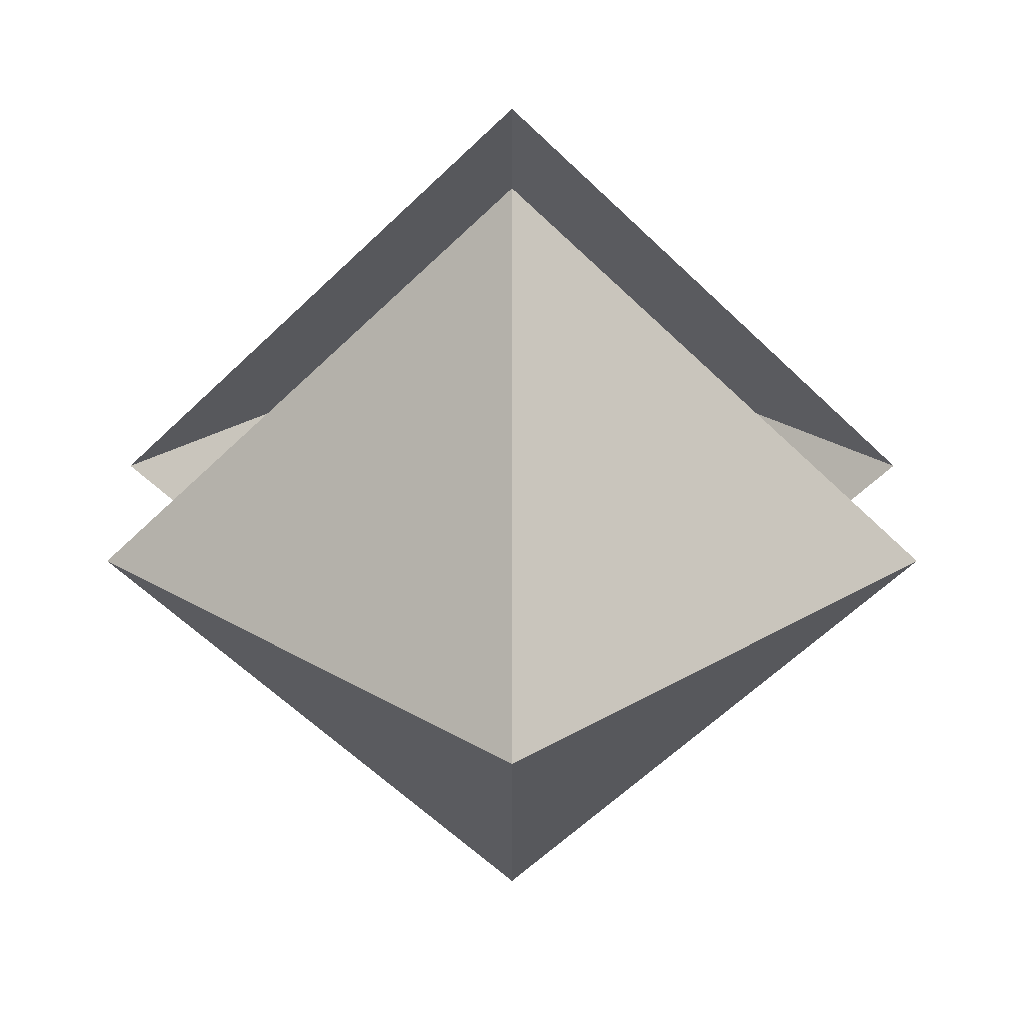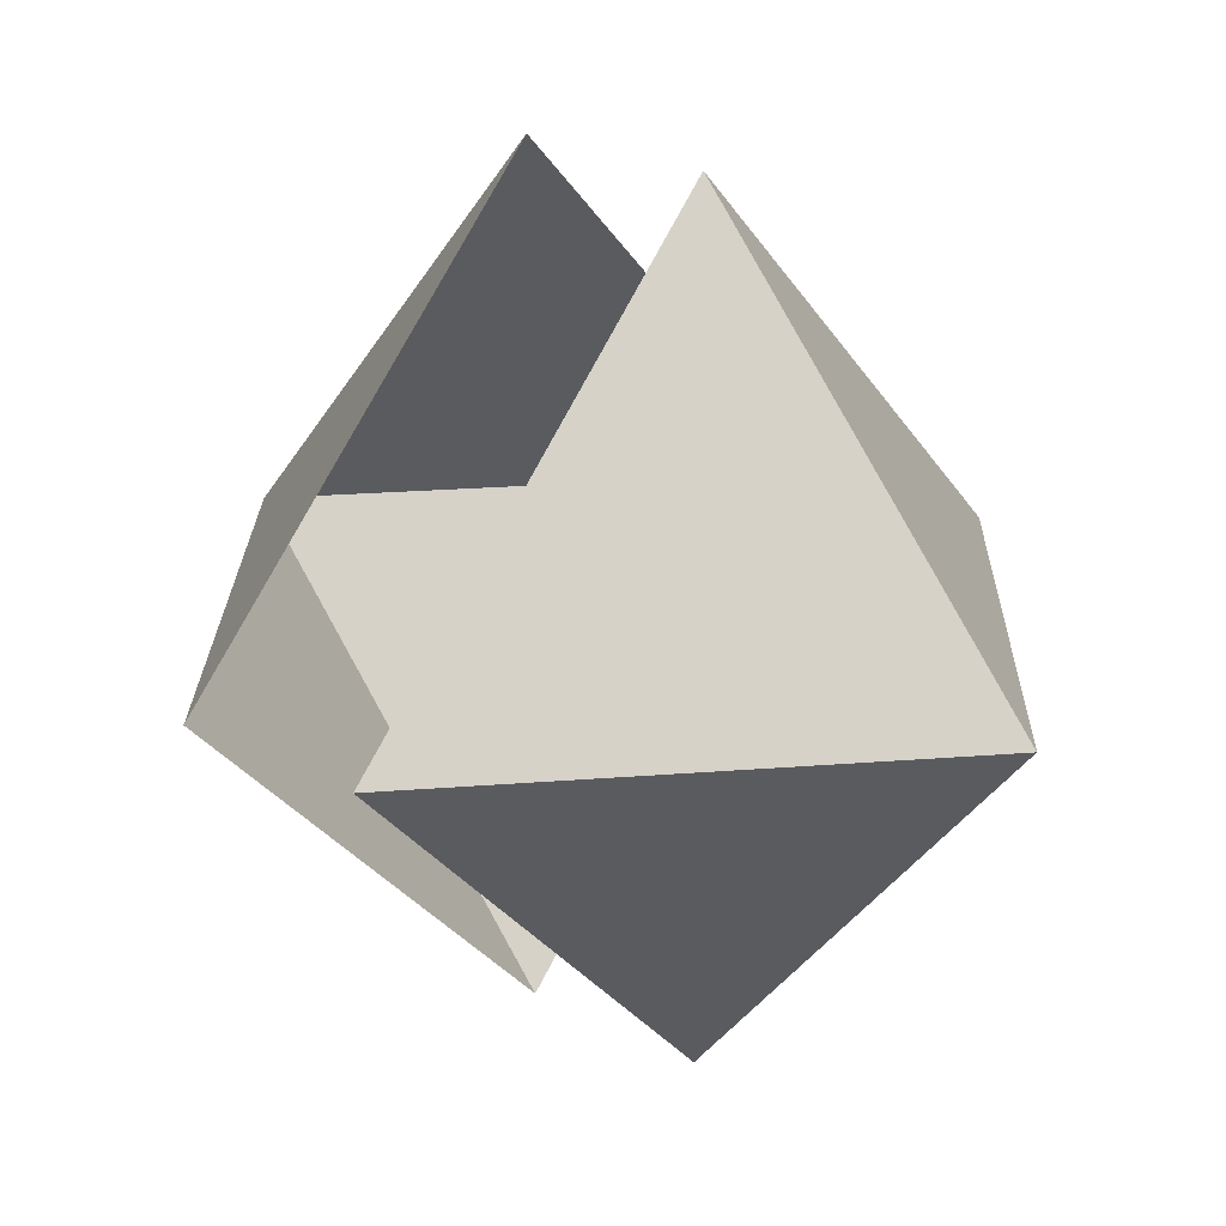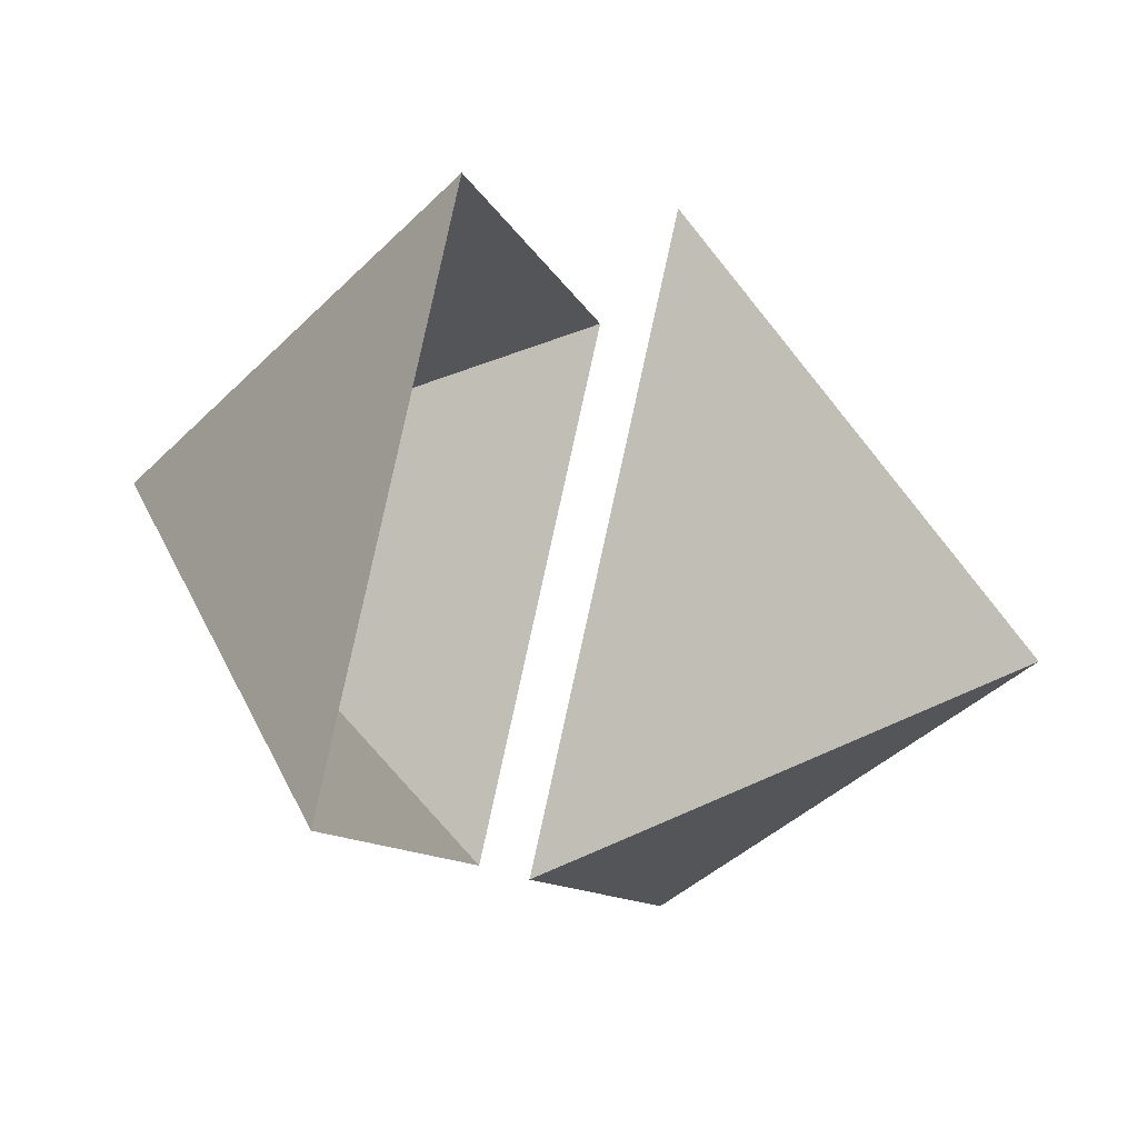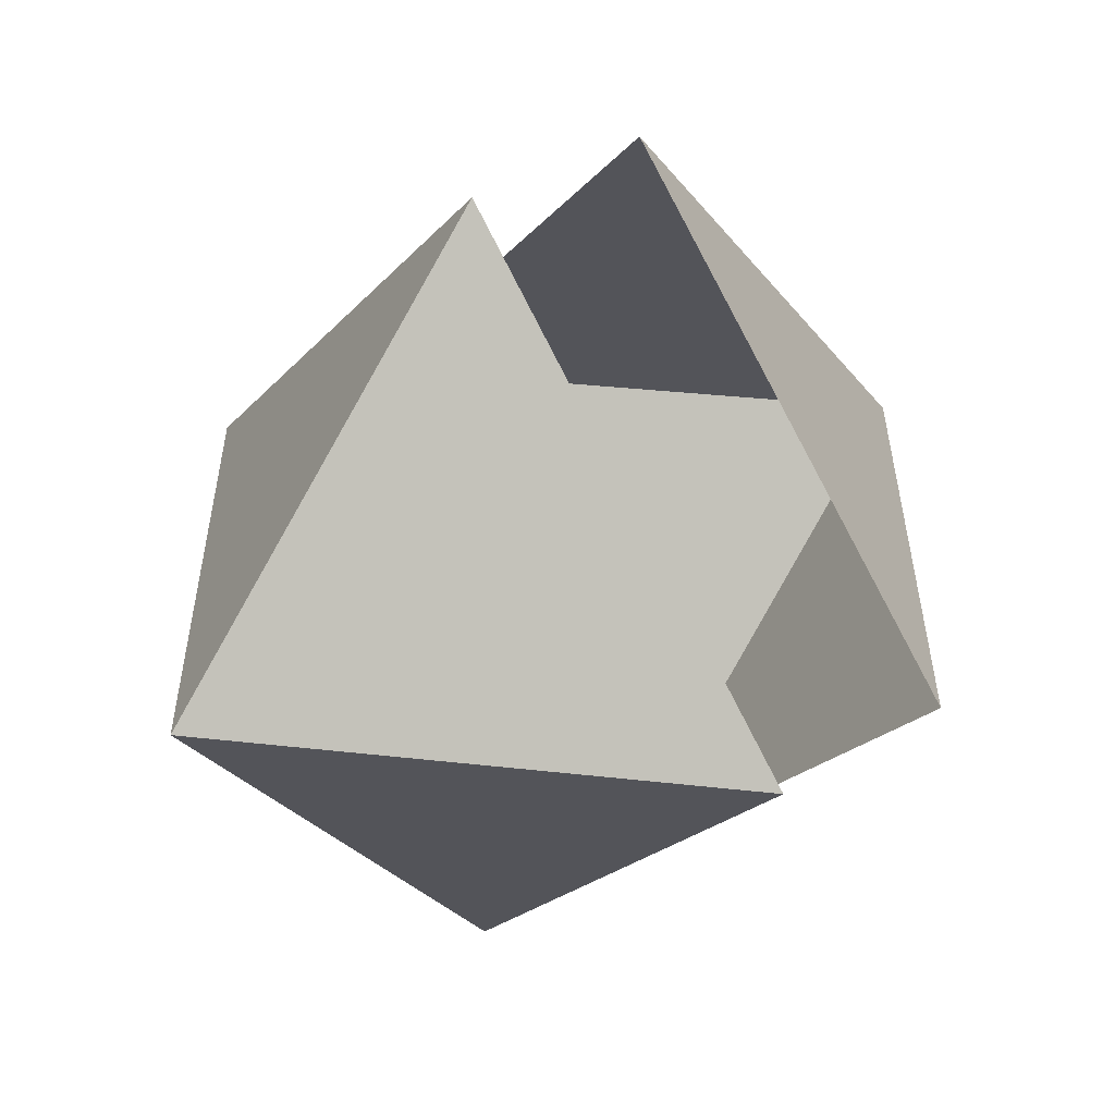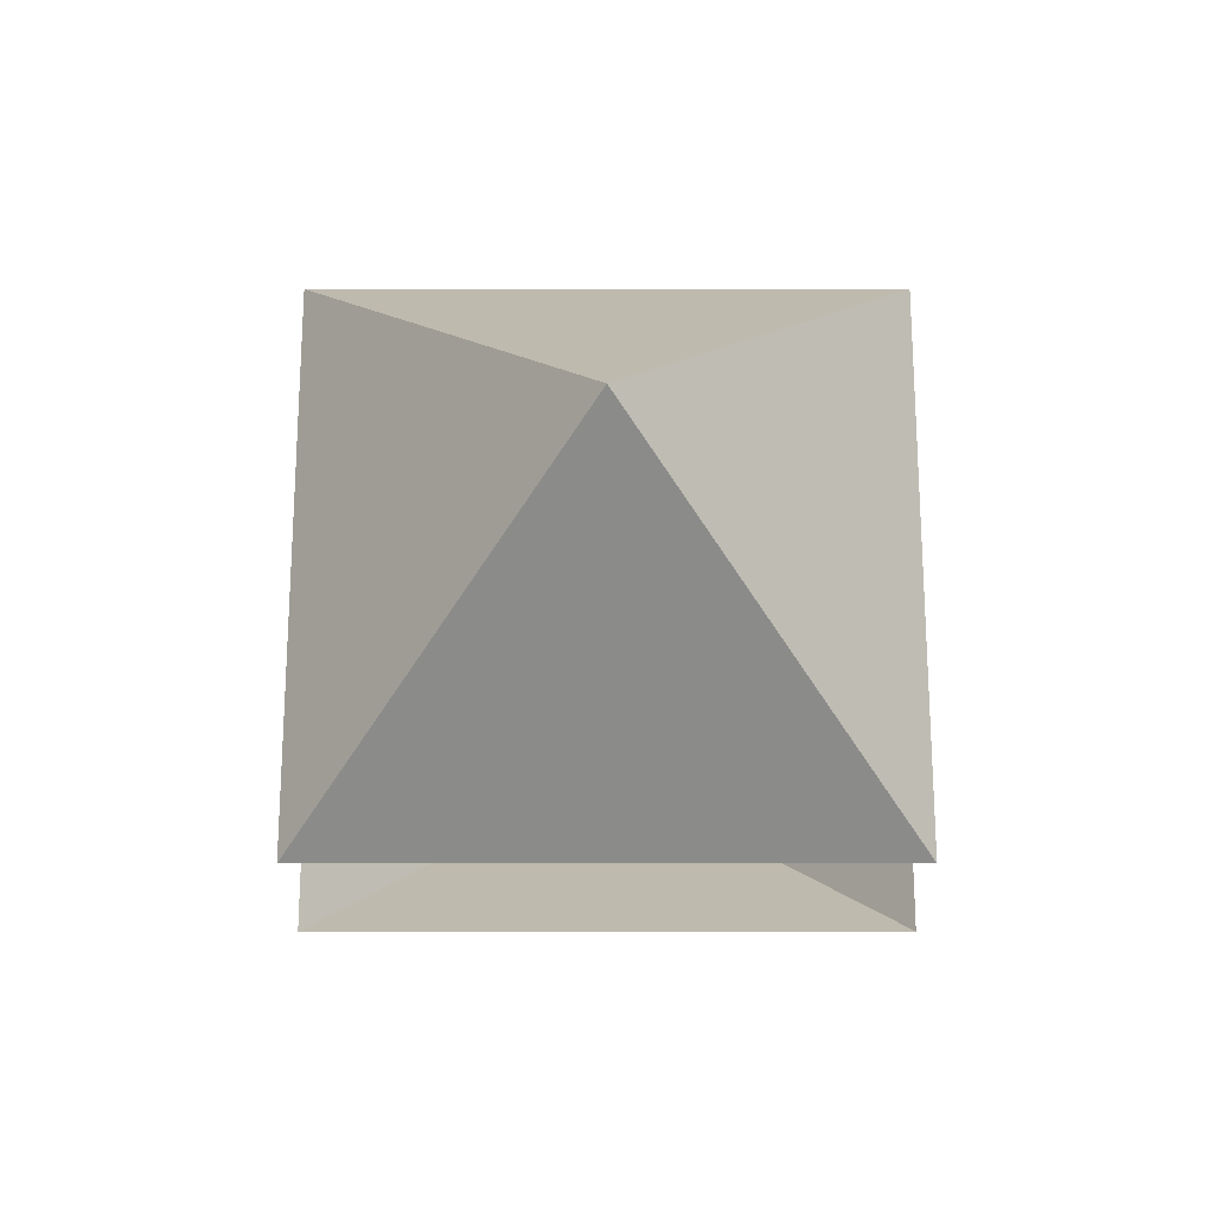
<metadata>
{"format":"obj","ext":"obj","renderer":"f3d","projection":"perspective","resolution":1024,"background":"white","views":[{"elev":30.7,"azim":180.0,"up":"+Z"},{"elev":21.8,"azim":131.5,"up":"+Z"},{"elev":37.8,"azim":-72.2,"up":"+Z"},{"elev":32.5,"azim":49.5,"up":"+Z"},{"elev":66.0,"azim":45.0,"up":"+Y"}]}
</metadata>
<code>
o Plane
v -1.3 0.2288 0
v 0 0.2288 1.3
v 1.3 0.2288 0
v 0 0.2288 -1.3
v 0 1.334 0
f 3 2 5
f 4 3 5
f 1 5 2
f 4 5 1
o top
v -1.3 -0.3879 0
v 0 -0.3879 1.3
v 1.3 -0.3879 0
v 0 -0.3879 -1.3
v 0 -1.493 0
f 10 7 8
f 10 8 9
f 9 6 10
f 10 6 7

</code>
